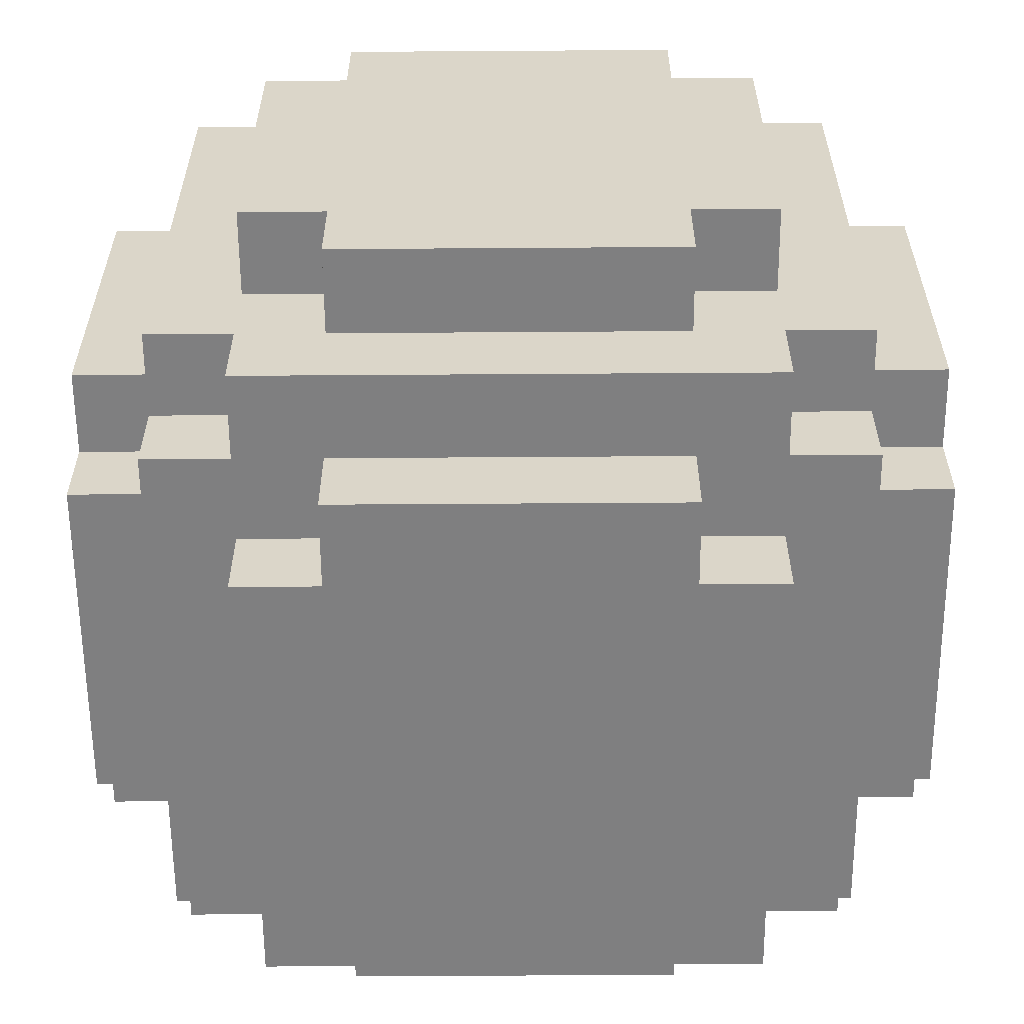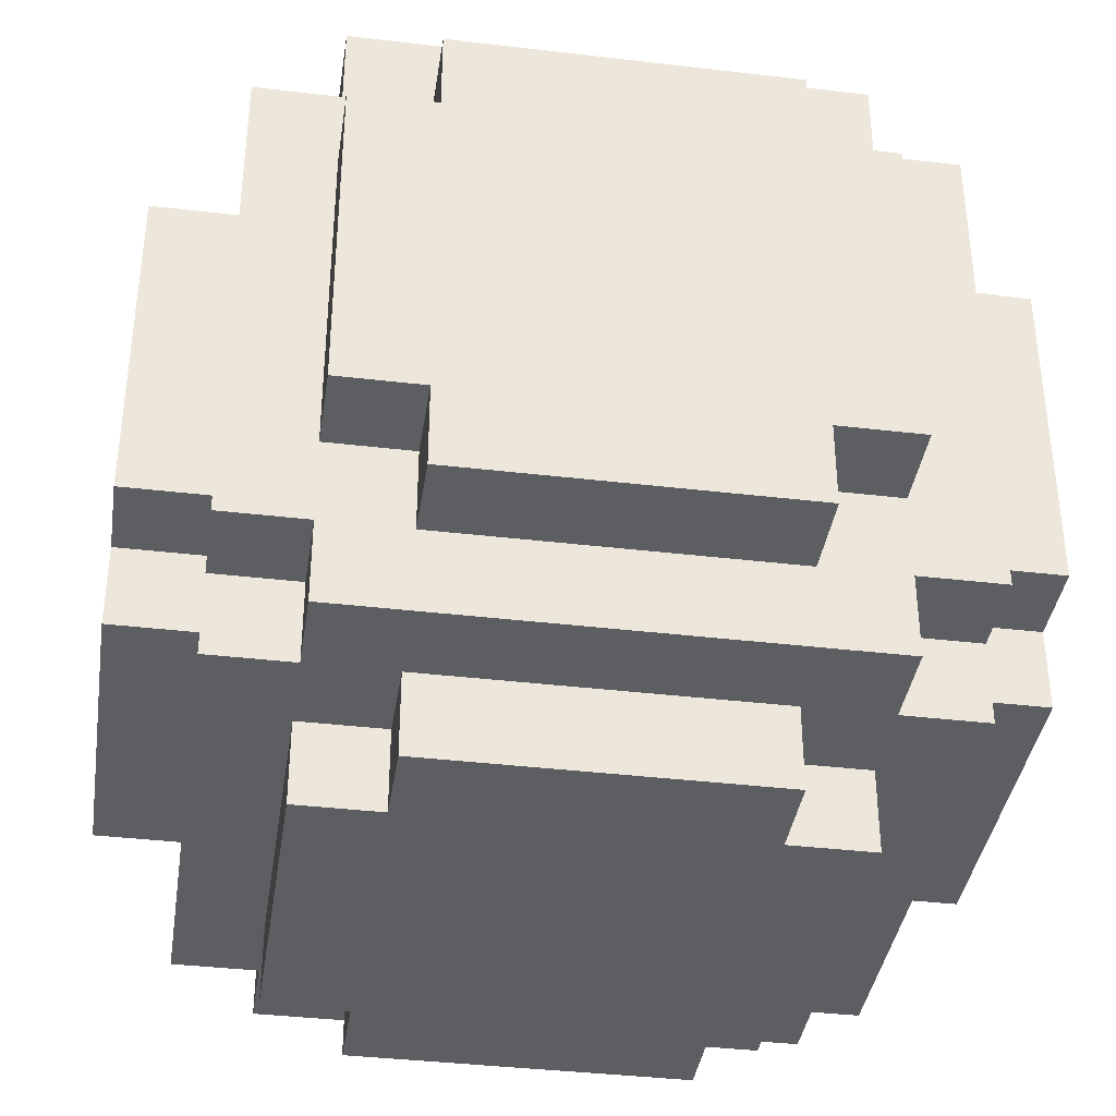
<metadata>
{"format":"obj","ext":"obj","renderer":"f3d","projection":"perspective","resolution":1024,"background":"white","views":[{"elev":-59.9,"azim":90.4,"up":"+Z"},{"elev":-38.3,"azim":81.5,"up":"+Z"}]}
</metadata>
<code>
o Sun
v -0.5 -0.2 0.2
v -0.5 -0.3 -0.2
v -0.5 -0.3 0.2
v -0.5 -0.2 -0.2
v -0.5 0.2 0.3
v -0.5 -0.2 0.3
v -0.5 -0.2 -0.3
v -0.5 0.2 0.2
v -0.5 0.2 -0.2
v -0.5 0.2 -0.3
v -0.5 0.3 0.2
v -0.5 0.3 -0.2
v -0.4 -0.3 0.3
v -0.4 -0.4 -0.3
v -0.4 -0.4 0.3
v -0.4 -0.3 0.2
v -0.4 -0.3 -0.2
v -0.4 -0.3 -0.3
v -0.4 -0.2 0.3
v -0.4 -0.3 0.4
v -0.4 -0.2 0.2
v -0.4 -0.2 -0.2
v -0.4 -0.3 -0.4
v -0.4 -0.2 -0.3
v -0.4 0.2 0.3
v -0.4 0.2 -0.3
v -0.4 0.3 0.4
v -0.4 0.2 0.2
v -0.4 0.3 0.3
v -0.4 0.3 0.2
v -0.4 0.3 -0.2
v -0.4 0.2 -0.2
v -0.4 0.3 -0.3
v -0.4 0.3 -0.4
v -0.4 0.4 0.3
v -0.4 0.4 -0.3
v -0.3 -0.4 0.2
v -0.3 -0.5 -0.2
v -0.3 -0.5 0.2
v -0.3 -0.4 -0.2
v -0.3 -0.3 0.4
v -0.3 -0.4 0.3
v -0.3 -0.4 0.4
v -0.3 -0.3 0.3
v -0.3 -0.3 -0.3
v -0.3 -0.4 -0.4
v -0.3 -0.4 -0.3
v -0.3 -0.3 -0.4
v -0.3 0.2 0.5
v -0.3 -0.2 0.4
v -0.3 -0.2 0.5
v -0.3 0.2 0.4
v -0.3 0.2 -0.4
v -0.3 -0.2 -0.5
v -0.3 -0.2 -0.4
v -0.3 0.2 -0.5
v -0.3 0.4 0.4
v -0.3 0.3 0.3
v -0.3 0.3 0.4
v -0.3 0.4 0.3
v -0.3 0.4 -0.3
v -0.3 0.3 -0.4
v -0.3 0.3 -0.3
v -0.3 0.4 -0.4
v -0.3 0.5 0.2
v -0.3 0.4 -0.2
v -0.3 0.4 0.2
v -0.3 0.5 -0.2
v -0.2 -0.4 0.3
v -0.2 -0.5 0.2
v -0.2 -0.5 0.3
v -0.2 -0.4 0.2
v -0.2 -0.4 -0.2
v -0.2 -0.5 -0.3
v -0.2 -0.5 -0.2
v -0.2 -0.4 -0.3
v -0.2 -0.2 0.5
v -0.2 -0.3 0.4
v -0.2 -0.3 0.5
v -0.2 -0.2 0.4
v -0.2 -0.2 -0.4
v -0.2 -0.3 -0.5
v -0.2 -0.3 -0.4
v -0.2 -0.2 -0.5
v -0.2 0.3 0.5
v -0.2 0.2 0.4
v -0.2 0.2 0.5
v -0.2 0.3 0.4
v -0.2 0.3 -0.4
v -0.2 0.2 -0.5
v -0.2 0.2 -0.4
v -0.2 0.3 -0.5
v -0.2 0.5 0.3
v -0.2 0.4 0.2
v -0.2 0.4 0.3
v -0.2 0.5 0.2
v -0.2 0.5 -0.2
v -0.2 0.4 -0.3
v -0.2 0.4 -0.2
v -0.2 0.5 -0.3
v 0.2 -0.5 0.3
v 0.2 -0.5 0.2
v 0.2 -0.4 0.3
v 0.2 -0.4 0.2
v 0.2 -0.5 -0.2
v 0.2 -0.5 -0.3
v 0.2 -0.4 -0.2
v 0.2 -0.4 -0.3
v 0.2 -0.3 0.5
v 0.2 -0.3 0.4
v 0.2 -0.2 0.5
v 0.2 -0.2 0.4
v 0.2 -0.3 -0.4
v 0.2 -0.3 -0.5
v 0.2 -0.2 -0.4
v 0.2 -0.2 -0.5
v 0.2 0.2 0.5
v 0.2 0.2 0.4
v 0.2 0.3 0.5
v 0.2 0.3 0.4
v 0.2 0.2 -0.4
v 0.2 0.2 -0.5
v 0.2 0.3 -0.4
v 0.2 0.3 -0.5
v 0.2 0.4 0.3
v 0.2 0.4 0.2
v 0.2 0.5 0.3
v 0.2 0.5 0.2
v 0.2 0.4 -0.2
v 0.2 0.4 -0.3
v 0.2 0.5 -0.2
v 0.2 0.5 -0.3
v 0.3 -0.5 0.2
v 0.3 -0.5 -0.2
v 0.3 -0.4 0.2
v 0.3 -0.4 -0.2
v 0.3 -0.4 0.4
v 0.3 -0.4 0.3
v 0.3 -0.3 0.4
v 0.3 -0.3 0.3
v 0.3 -0.4 -0.3
v 0.3 -0.4 -0.4
v 0.3 -0.3 -0.3
v 0.3 -0.3 -0.4
v 0.3 -0.2 0.5
v 0.3 -0.2 0.4
v 0.3 0.2 0.5
v 0.3 0.2 0.4
v 0.3 -0.2 -0.4
v 0.3 -0.2 -0.5
v 0.3 0.2 -0.4
v 0.3 0.2 -0.5
v 0.3 0.3 0.4
v 0.3 0.3 0.3
v 0.3 0.4 0.4
v 0.3 0.4 0.3
v 0.3 0.3 -0.3
v 0.3 0.3 -0.4
v 0.3 0.4 -0.3
v 0.3 0.4 -0.4
v 0.3 0.4 0.2
v 0.3 0.4 -0.2
v 0.3 0.5 0.2
v 0.3 0.5 -0.2
v 0.4 -0.4 0.3
v 0.4 -0.4 -0.3
v 0.4 -0.3 0.3
v 0.4 -0.3 0.2
v 0.4 -0.3 -0.2
v 0.4 -0.3 -0.3
v 0.4 -0.3 0.4
v 0.4 -0.2 0.3
v 0.4 -0.2 0.2
v 0.4 -0.3 -0.4
v 0.4 -0.2 -0.2
v 0.4 -0.2 -0.3
v 0.4 0.2 0.3
v 0.4 0.2 -0.3
v 0.4 0.2 0.2
v 0.4 0.3 0.4
v 0.4 0.3 0.3
v 0.4 0.3 0.2
v 0.4 0.2 -0.2
v 0.4 0.3 -0.2
v 0.4 0.3 -0.3
v 0.4 0.3 -0.4
v 0.4 0.4 0.3
v 0.4 0.4 -0.3
v 0.5 -0.3 0.2
v 0.5 -0.3 -0.2
v 0.5 -0.2 0.2
v 0.5 -0.2 -0.2
v 0.5 -0.2 0.3
v 0.5 0.2 0.3
v 0.5 -0.2 -0.3
v 0.5 0.2 0.2
v 0.5 0.2 -0.2
v 0.5 0.2 -0.3
v 0.5 0.3 0.2
v 0.5 0.3 -0.2
v -0.2 -0.2 0.5
v -0.3 0.2 0.5
v -0.3 -0.2 0.5
v -0.2 0.2 0.5
v 0.2 -0.3 0.5
v -0.2 -0.3 0.5
v -0.2 0.3 0.5
v 0.2 -0.2 0.5
v 0.2 0.2 0.5
v 0.2 0.3 0.5
v 0.3 -0.2 0.5
v 0.3 0.2 0.5
v -0.3 -0.3 0.4
v -0.4 0.3 0.4
v -0.4 -0.3 0.4
v -0.3 -0.2 0.4
v -0.3 0.2 0.4
v -0.3 0.3 0.4
v -0.2 -0.3 0.4
v -0.3 -0.4 0.4
v -0.2 -0.2 0.4
v -0.2 0.2 0.4
v -0.3 0.4 0.4
v -0.2 0.3 0.4
v 0.2 -0.3 0.4
v 0.2 0.3 0.4
v 0.3 -0.4 0.4
v 0.2 -0.2 0.4
v 0.3 -0.3 0.4
v 0.3 -0.2 0.4
v 0.3 0.2 0.4
v 0.2 0.2 0.4
v 0.3 0.3 0.4
v 0.3 0.4 0.4
v 0.4 -0.3 0.4
v 0.4 0.3 0.4
v -0.4 -0.2 0.3
v -0.5 0.2 0.3
v -0.5 -0.2 0.3
v -0.4 0.2 0.3
v -0.3 -0.4 0.3
v -0.4 -0.3 0.3
v -0.4 -0.4 0.3
v -0.3 -0.3 0.3
v -0.3 0.3 0.3
v -0.4 0.4 0.3
v -0.4 0.3 0.3
v -0.3 0.4 0.3
v 0.2 -0.5 0.3
v -0.2 -0.4 0.3
v -0.2 -0.5 0.3
v 0.2 -0.4 0.3
v 0.2 0.4 0.3
v -0.2 0.5 0.3
v -0.2 0.4 0.3
v 0.2 0.5 0.3
v 0.4 -0.4 0.3
v 0.3 -0.3 0.3
v 0.3 -0.4 0.3
v 0.4 -0.3 0.3
v 0.4 0.3 0.3
v 0.3 0.4 0.3
v 0.3 0.3 0.3
v 0.4 0.4 0.3
v 0.5 -0.2 0.3
v 0.4 0.2 0.3
v 0.4 -0.2 0.3
v 0.5 0.2 0.3
v -0.4 -0.3 0.2
v -0.5 -0.2 0.2
v -0.5 -0.3 0.2
v -0.4 -0.2 0.2
v -0.4 0.2 0.2
v -0.5 0.3 0.2
v -0.5 0.2 0.2
v -0.4 0.3 0.2
v -0.2 -0.5 0.2
v -0.3 -0.4 0.2
v -0.3 -0.5 0.2
v -0.2 -0.4 0.2
v -0.2 0.4 0.2
v -0.3 0.5 0.2
v -0.3 0.4 0.2
v -0.2 0.5 0.2
v 0.3 -0.5 0.2
v 0.2 -0.4 0.2
v 0.2 -0.5 0.2
v 0.3 -0.4 0.2
v 0.3 0.4 0.2
v 0.2 0.5 0.2
v 0.2 0.4 0.2
v 0.3 0.5 0.2
v 0.5 -0.3 0.2
v 0.4 -0.2 0.2
v 0.4 -0.3 0.2
v 0.5 -0.2 0.2
v 0.5 0.2 0.2
v 0.4 0.3 0.2
v 0.4 0.2 0.2
v 0.5 0.3 0.2
v -0.5 -0.3 -0.2
v -0.5 -0.2 -0.2
v -0.4 -0.3 -0.2
v -0.4 -0.2 -0.2
v -0.5 0.2 -0.2
v -0.5 0.3 -0.2
v -0.4 0.2 -0.2
v -0.4 0.3 -0.2
v -0.3 -0.5 -0.2
v -0.3 -0.4 -0.2
v -0.2 -0.5 -0.2
v -0.2 -0.4 -0.2
v -0.3 0.4 -0.2
v -0.3 0.5 -0.2
v -0.2 0.4 -0.2
v -0.2 0.5 -0.2
v 0.2 -0.5 -0.2
v 0.2 -0.4 -0.2
v 0.3 -0.5 -0.2
v 0.3 -0.4 -0.2
v 0.2 0.4 -0.2
v 0.2 0.5 -0.2
v 0.3 0.4 -0.2
v 0.3 0.5 -0.2
v 0.4 -0.3 -0.2
v 0.4 -0.2 -0.2
v 0.5 -0.3 -0.2
v 0.5 -0.2 -0.2
v 0.4 0.2 -0.2
v 0.4 0.3 -0.2
v 0.5 0.2 -0.2
v 0.5 0.3 -0.2
v -0.5 -0.2 -0.3
v -0.5 0.2 -0.3
v -0.4 -0.2 -0.3
v -0.4 0.2 -0.3
v -0.4 -0.4 -0.3
v -0.4 -0.3 -0.3
v -0.3 -0.4 -0.3
v -0.3 -0.3 -0.3
v -0.4 0.3 -0.3
v -0.4 0.4 -0.3
v -0.3 0.3 -0.3
v -0.3 0.4 -0.3
v -0.2 -0.5 -0.3
v -0.2 -0.4 -0.3
v 0.2 -0.5 -0.3
v 0.2 -0.4 -0.3
v -0.2 0.4 -0.3
v -0.2 0.5 -0.3
v 0.2 0.4 -0.3
v 0.2 0.5 -0.3
v 0.3 -0.4 -0.3
v 0.3 -0.3 -0.3
v 0.4 -0.4 -0.3
v 0.4 -0.3 -0.3
v 0.3 0.3 -0.3
v 0.3 0.4 -0.3
v 0.4 0.3 -0.3
v 0.4 0.4 -0.3
v 0.4 -0.2 -0.3
v 0.4 0.2 -0.3
v 0.5 -0.2 -0.3
v 0.5 0.2 -0.3
v -0.4 -0.3 -0.4
v -0.4 0.3 -0.4
v -0.3 -0.3 -0.4
v -0.3 -0.2 -0.4
v -0.3 0.2 -0.4
v -0.3 0.3 -0.4
v -0.3 -0.4 -0.4
v -0.2 -0.3 -0.4
v -0.2 -0.2 -0.4
v -0.3 0.4 -0.4
v -0.2 0.2 -0.4
v -0.2 0.3 -0.4
v 0.2 -0.3 -0.4
v 0.2 0.3 -0.4
v 0.2 -0.2 -0.4
v 0.3 -0.4 -0.4
v 0.3 -0.3 -0.4
v 0.3 -0.2 -0.4
v 0.2 0.2 -0.4
v 0.3 0.2 -0.4
v 0.3 0.3 -0.4
v 0.3 0.4 -0.4
v 0.4 -0.3 -0.4
v 0.4 0.3 -0.4
v -0.3 -0.2 -0.5
v -0.3 0.2 -0.5
v -0.2 -0.2 -0.5
v -0.2 0.2 -0.5
v -0.2 -0.3 -0.5
v 0.2 -0.3 -0.5
v -0.2 0.3 -0.5
v 0.2 -0.2 -0.5
v 0.2 0.2 -0.5
v 0.2 0.3 -0.5
v 0.3 -0.2 -0.5
v 0.3 0.2 -0.5
v -0.2 -0.5 0.2
v 0.2 -0.5 0.3
v -0.2 -0.5 0.3
v 0.2 -0.5 0.2
v -0.3 -0.5 -0.2
v -0.3 -0.5 0.2
v 0.3 -0.5 0.2
v -0.2 -0.5 -0.2
v 0.2 -0.5 -0.2
v 0.3 -0.5 -0.2
v -0.2 -0.5 -0.3
v 0.2 -0.5 -0.3
v -0.3 -0.4 0.3
v 0.3 -0.4 0.4
v -0.3 -0.4 0.4
v -0.2 -0.4 0.3
v 0.2 -0.4 0.3
v 0.3 -0.4 0.3
v -0.3 -0.4 0.2
v -0.4 -0.4 0.3
v -0.2 -0.4 0.2
v 0.2 -0.4 0.2
v 0.4 -0.4 0.3
v 0.3 -0.4 0.2
v -0.3 -0.4 -0.2
v 0.3 -0.4 -0.2
v -0.4 -0.4 -0.3
v -0.2 -0.4 -0.2
v -0.3 -0.4 -0.3
v -0.2 -0.4 -0.3
v 0.2 -0.4 -0.3
v 0.2 -0.4 -0.2
v 0.3 -0.4 -0.3
v 0.4 -0.4 -0.3
v -0.3 -0.4 -0.4
v 0.3 -0.4 -0.4
v -0.2 -0.3 0.4
v 0.2 -0.3 0.5
v -0.2 -0.3 0.5
v 0.2 -0.3 0.4
v -0.4 -0.3 0.3
v -0.3 -0.3 0.4
v -0.4 -0.3 0.4
v -0.3 -0.3 0.3
v 0.3 -0.3 0.3
v 0.4 -0.3 0.4
v 0.3 -0.3 0.4
v 0.4 -0.3 0.3
v -0.5 -0.3 -0.2
v -0.4 -0.3 0.2
v -0.5 -0.3 0.2
v -0.4 -0.3 -0.2
v 0.4 -0.3 -0.2
v 0.5 -0.3 0.2
v 0.4 -0.3 0.2
v 0.5 -0.3 -0.2
v -0.4 -0.3 -0.4
v -0.3 -0.3 -0.3
v -0.4 -0.3 -0.3
v -0.3 -0.3 -0.4
v 0.3 -0.3 -0.4
v 0.4 -0.3 -0.3
v 0.3 -0.3 -0.3
v 0.4 -0.3 -0.4
v -0.2 -0.3 -0.5
v 0.2 -0.3 -0.4
v -0.2 -0.3 -0.4
v 0.2 -0.3 -0.5
v -0.3 -0.2 0.4
v -0.2 -0.2 0.5
v -0.3 -0.2 0.5
v -0.2 -0.2 0.4
v 0.2 -0.2 0.4
v 0.3 -0.2 0.5
v 0.2 -0.2 0.5
v 0.3 -0.2 0.4
v -0.5 -0.2 0.2
v -0.4 -0.2 0.3
v -0.5 -0.2 0.3
v -0.4 -0.2 0.2
v 0.4 -0.2 0.2
v 0.5 -0.2 0.3
v 0.4 -0.2 0.3
v 0.5 -0.2 0.2
v -0.5 -0.2 -0.3
v -0.4 -0.2 -0.2
v -0.5 -0.2 -0.2
v -0.4 -0.2 -0.3
v 0.4 -0.2 -0.3
v 0.5 -0.2 -0.2
v 0.4 -0.2 -0.2
v 0.5 -0.2 -0.3
v -0.3 -0.2 -0.5
v -0.2 -0.2 -0.4
v -0.3 -0.2 -0.4
v -0.2 -0.2 -0.5
v 0.2 -0.2 -0.5
v 0.3 -0.2 -0.4
v 0.2 -0.2 -0.4
v 0.3 -0.2 -0.5
v -0.3 0.2 0.5
v -0.2 0.2 0.5
v -0.3 0.2 0.4
v -0.2 0.2 0.4
v 0.2 0.2 0.5
v 0.3 0.2 0.5
v 0.2 0.2 0.4
v 0.3 0.2 0.4
v -0.5 0.2 0.3
v -0.4 0.2 0.3
v -0.5 0.2 0.2
v -0.4 0.2 0.2
v 0.4 0.2 0.3
v 0.5 0.2 0.3
v 0.4 0.2 0.2
v 0.5 0.2 0.2
v -0.5 0.2 -0.2
v -0.4 0.2 -0.2
v -0.5 0.2 -0.3
v -0.4 0.2 -0.3
v 0.4 0.2 -0.2
v 0.5 0.2 -0.2
v 0.4 0.2 -0.3
v 0.5 0.2 -0.3
v -0.3 0.2 -0.4
v -0.2 0.2 -0.4
v -0.3 0.2 -0.5
v -0.2 0.2 -0.5
v 0.2 0.2 -0.4
v 0.3 0.2 -0.4
v 0.2 0.2 -0.5
v 0.3 0.2 -0.5
v -0.2 0.3 0.5
v 0.2 0.3 0.5
v -0.2 0.3 0.4
v 0.2 0.3 0.4
v -0.4 0.3 0.4
v -0.3 0.3 0.4
v -0.4 0.3 0.3
v -0.3 0.3 0.3
v 0.3 0.3 0.4
v 0.4 0.3 0.4
v 0.3 0.3 0.3
v 0.4 0.3 0.3
v -0.5 0.3 0.2
v -0.4 0.3 0.2
v -0.5 0.3 -0.2
v -0.4 0.3 -0.2
v 0.4 0.3 0.2
v 0.5 0.3 0.2
v 0.4 0.3 -0.2
v 0.5 0.3 -0.2
v -0.4 0.3 -0.3
v -0.3 0.3 -0.3
v -0.4 0.3 -0.4
v -0.3 0.3 -0.4
v 0.3 0.3 -0.3
v 0.4 0.3 -0.3
v 0.3 0.3 -0.4
v 0.4 0.3 -0.4
v -0.2 0.3 -0.4
v 0.2 0.3 -0.4
v -0.2 0.3 -0.5
v 0.2 0.3 -0.5
v -0.3 0.4 0.4
v 0.3 0.4 0.4
v -0.3 0.4 0.3
v -0.2 0.4 0.3
v 0.2 0.4 0.3
v 0.3 0.4 0.3
v -0.4 0.4 0.3
v -0.3 0.4 0.2
v -0.2 0.4 0.2
v 0.4 0.4 0.3
v 0.2 0.4 0.2
v 0.3 0.4 0.2
v -0.3 0.4 -0.2
v 0.3 0.4 -0.2
v -0.2 0.4 -0.2
v -0.4 0.4 -0.3
v -0.3 0.4 -0.3
v -0.2 0.4 -0.3
v 0.2 0.4 -0.2
v 0.2 0.4 -0.3
v 0.3 0.4 -0.3
v 0.4 0.4 -0.3
v -0.3 0.4 -0.4
v 0.3 0.4 -0.4
v -0.2 0.5 0.3
v 0.2 0.5 0.3
v -0.2 0.5 0.2
v 0.2 0.5 0.2
v -0.3 0.5 0.2
v -0.3 0.5 -0.2
v 0.3 0.5 0.2
v -0.2 0.5 -0.2
v 0.2 0.5 -0.2
v 0.3 0.5 -0.2
v -0.2 0.5 -0.3
v 0.2 0.5 -0.3
f 1 2 3
f 4 2 1
f 5 1 6
f 5 7 4
f 5 4 1
f 8 7 5
f 9 7 8
f 10 7 9
f 11 9 8
f 12 9 11
f 13 14 15
f 16 14 13
f 17 14 16
f 18 14 17
f 19 13 20
f 19 16 13
f 21 16 19
f 22 23 18
f 22 18 17
f 24 23 22
f 25 19 20
f 26 23 24
f 27 28 25
f 27 25 20
f 29 28 27
f 30 28 29
f 31 26 32
f 33 23 26
f 33 26 31
f 34 23 33
f 35 30 29
f 35 31 30
f 35 33 31
f 36 33 35
f 37 38 39
f 40 38 37
f 41 42 43
f 44 42 41
f 45 46 47
f 48 46 45
f 49 50 51
f 52 50 49
f 53 54 55
f 56 54 53
f 57 58 59
f 60 58 57
f 61 62 63
f 64 62 61
f 65 66 67
f 68 66 65
f 69 70 71
f 72 70 69
f 73 74 75
f 76 74 73
f 77 78 79
f 80 78 77
f 81 82 83
f 84 82 81
f 85 86 87
f 88 86 85
f 89 90 91
f 92 90 89
f 93 94 95
f 96 94 93
f 97 98 99
f 100 98 97
f 101 102 103
f 103 102 104
f 105 106 107
f 107 106 108
f 109 110 111
f 111 110 112
f 113 114 115
f 115 114 116
f 117 118 119
f 119 118 120
f 121 122 123
f 123 122 124
f 125 126 127
f 127 126 128
f 129 130 131
f 131 130 132
f 133 134 135
f 135 134 136
f 137 138 139
f 139 138 140
f 141 142 143
f 143 142 144
f 145 146 147
f 147 146 148
f 149 150 151
f 151 150 152
f 153 154 155
f 155 154 156
f 157 158 159
f 159 158 160
f 161 162 163
f 163 162 164
f 165 166 167
f 167 166 168
f 168 166 169
f 169 166 170
f 171 167 172
f 167 168 172
f 172 168 173
f 170 174 175
f 169 170 175
f 175 174 176
f 171 172 177
f 176 174 178
f 177 179 180
f 171 177 180
f 180 179 181
f 181 179 182
f 183 178 184
f 178 174 185
f 184 178 185
f 185 174 186
f 181 182 187
f 182 184 187
f 184 185 187
f 187 185 188
f 189 190 191
f 191 190 192
f 193 191 194
f 192 195 194
f 191 192 194
f 194 195 196
f 196 195 197
f 197 195 198
f 196 197 199
f 199 197 200
f 201 202 203
f 204 202 201
f 205 201 206
f 205 207 204
f 205 204 201
f 208 207 205
f 209 207 208
f 210 207 209
f 211 209 208
f 212 209 211
f 213 214 215
f 216 214 213
f 217 214 216
f 218 214 217
f 219 213 220
f 219 216 213
f 221 216 219
f 222 223 218
f 222 218 217
f 224 223 222
f 225 219 220
f 226 223 224
f 227 228 225
f 227 225 220
f 229 228 227
f 230 228 229
f 231 226 232
f 233 223 226
f 233 226 231
f 234 223 233
f 235 230 229
f 235 231 230
f 235 233 231
f 236 233 235
f 237 238 239
f 240 238 237
f 241 242 243
f 244 242 241
f 245 246 247
f 248 246 245
f 249 250 251
f 252 250 249
f 253 254 255
f 256 254 253
f 257 258 259
f 260 258 257
f 261 262 263
f 264 262 261
f 265 266 267
f 268 266 265
f 269 270 271
f 272 270 269
f 273 274 275
f 276 274 273
f 277 278 279
f 280 278 277
f 281 282 283
f 284 282 281
f 285 286 287
f 288 286 285
f 289 290 291
f 292 290 289
f 293 294 295
f 296 294 293
f 297 298 299
f 300 298 297
f 301 302 303
f 303 302 304
f 305 306 307
f 307 306 308
f 309 310 311
f 311 310 312
f 313 314 315
f 315 314 316
f 317 318 319
f 319 318 320
f 321 322 323
f 323 322 324
f 325 326 327
f 327 326 328
f 329 330 331
f 331 330 332
f 333 334 335
f 335 334 336
f 337 338 339
f 339 338 340
f 341 342 343
f 343 342 344
f 345 346 347
f 347 346 348
f 349 350 351
f 351 350 352
f 353 354 355
f 355 354 356
f 357 358 359
f 359 358 360
f 361 362 363
f 363 362 364
f 365 366 367
f 367 366 368
f 368 366 369
f 369 366 370
f 371 367 372
f 367 368 372
f 372 368 373
f 370 374 375
f 369 370 375
f 375 374 376
f 371 372 377
f 376 374 378
f 377 379 380
f 371 377 380
f 380 379 381
f 381 379 382
f 383 378 384
f 378 374 385
f 384 378 385
f 385 374 386
f 381 382 387
f 382 384 387
f 384 385 387
f 387 385 388
f 389 390 391
f 391 390 392
f 393 391 394
f 392 395 394
f 391 392 394
f 394 395 396
f 396 395 397
f 397 395 398
f 396 397 399
f 399 397 400
f 401 402 403
f 404 402 401
f 405 401 406
f 405 407 404
f 405 404 401
f 408 407 405
f 409 407 408
f 410 407 409
f 411 409 408
f 412 409 411
f 413 414 415
f 416 414 413
f 417 414 416
f 418 414 417
f 419 413 420
f 419 416 413
f 421 416 419
f 422 423 418
f 422 418 417
f 424 423 422
f 425 419 420
f 426 423 424
f 427 428 425
f 427 425 420
f 429 428 427
f 430 428 429
f 431 426 432
f 433 423 426
f 433 426 431
f 434 423 433
f 435 430 429
f 435 431 430
f 435 433 431
f 436 433 435
f 437 438 439
f 440 438 437
f 441 442 443
f 444 442 441
f 445 446 447
f 448 446 445
f 449 450 451
f 452 450 449
f 453 454 455
f 456 454 453
f 457 458 459
f 460 458 457
f 461 462 463
f 464 462 461
f 465 466 467
f 468 466 465
f 469 470 471
f 472 470 469
f 473 474 475
f 476 474 473
f 477 478 479
f 480 478 477
f 481 482 483
f 484 482 481
f 485 486 487
f 488 486 485
f 489 490 491
f 492 490 489
f 493 494 495
f 496 494 493
f 497 498 499
f 500 498 497
f 501 502 503
f 503 502 504
f 505 506 507
f 507 506 508
f 509 510 511
f 511 510 512
f 513 514 515
f 515 514 516
f 517 518 519
f 519 518 520
f 521 522 523
f 523 522 524
f 525 526 527
f 527 526 528
f 529 530 531
f 531 530 532
f 533 534 535
f 535 534 536
f 537 538 539
f 539 538 540
f 541 542 543
f 543 542 544
f 545 546 547
f 547 546 548
f 549 550 551
f 551 550 552
f 553 554 555
f 555 554 556
f 557 558 559
f 559 558 560
f 561 562 563
f 563 562 564
f 565 566 567
f 567 566 568
f 568 566 569
f 569 566 570
f 571 567 572
f 567 568 572
f 572 568 573
f 570 574 575
f 569 570 575
f 575 574 576
f 571 572 577
f 576 574 578
f 577 579 580
f 571 577 580
f 580 579 581
f 581 579 582
f 583 578 584
f 578 574 585
f 584 578 585
f 585 574 586
f 581 582 587
f 582 584 587
f 584 585 587
f 587 585 588
f 589 590 591
f 591 590 592
f 593 591 594
f 592 595 594
f 591 592 594
f 594 595 596
f 596 595 597
f 597 595 598
f 596 597 599
f 599 597 600

</code>
